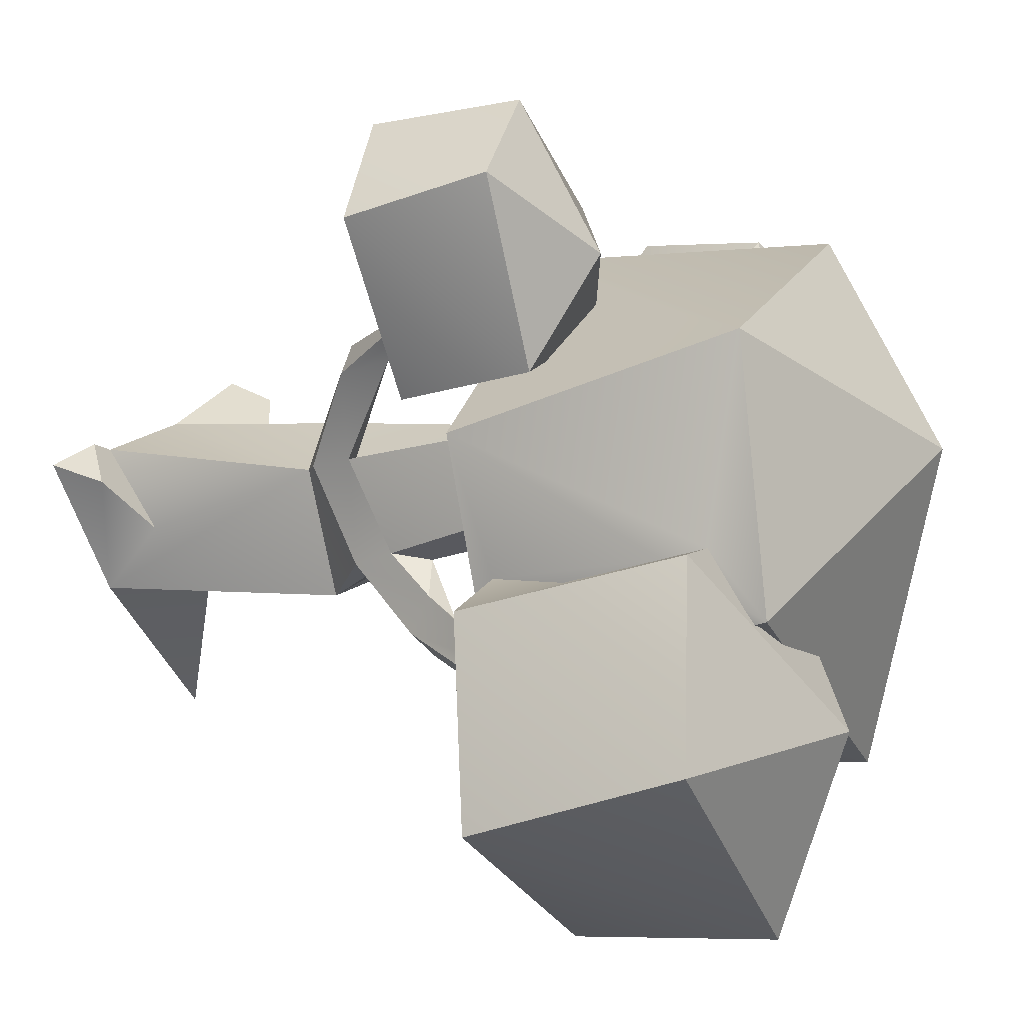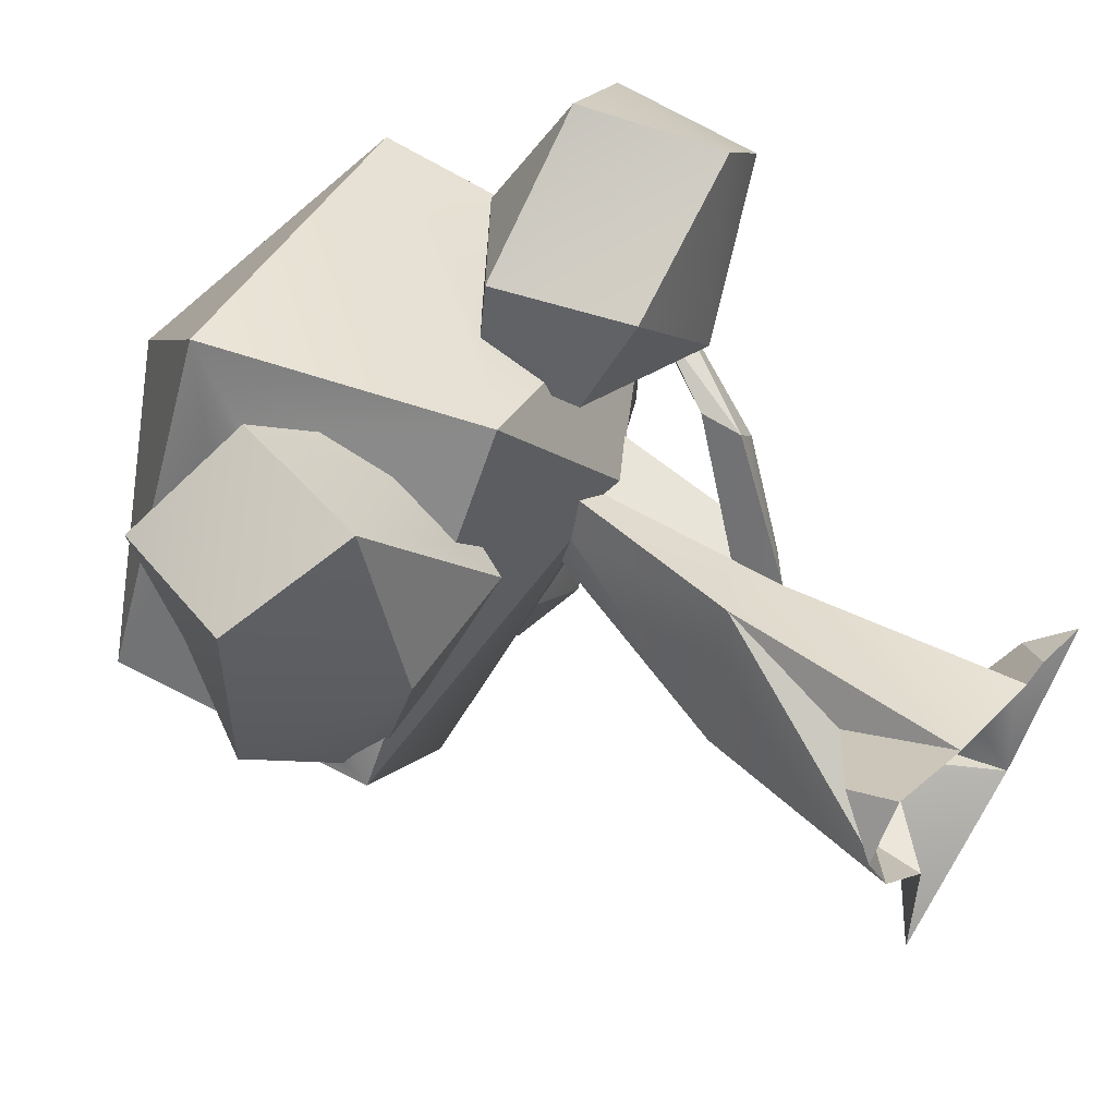
<metadata>
{"format":"obj","ext":"obj","renderer":"f3d","projection":"perspective","resolution":1024,"background":"white","views":[{"elev":3.3,"azim":122.9,"up":"+Z"},{"elev":54.2,"azim":-51.2,"up":"+Z"}]}
</metadata>
<code>
g Tree_Common_05
v -3.683 10.66 1.707
v -3.542 9.919 2.536
v -3.255 10.69 2.68
v -7.822 15.62 -0.1663
v -9.644 12.27 5.009
v -9.6 12.32 0.3364
v 2.55 15.17 5.766
v -0.32 12.93 6.991
v -0.2539 13.18 5.065
v 0.7831 13.98 4.643
v -8.659 15.88 4.423
v -5.942 14.8 6.341
v -9.644 12.27 5.009
v 3.938 20.19 -2.307
v 3.681 19.91 -2.467
v 3.967 19.91 -2.386
v -7.347 11.46 -1.8
v -9.6 12.32 0.3364
v -6.517 9.961 1.64
v -7.173 11.25 -1.419
v -6.667 10.78 -0.9152
v -6.565 10.75 -1.066
v -7.822 15.62 -0.1663
v -8.659 15.88 4.423
v -9.644 12.27 5.009
v 4.379 14.4 3.063
v 6.76 10.99 6.511
v 5.785 14.17 7.473
v -6.517 9.961 1.64
v -9.644 12.27 5.009
v -6.645 11.08 6.361
v 6.76 10.99 6.511
v 4.611 10.27 8.774
v 5.785 14.17 7.473
v 3.938 20.19 -2.307
v 3.75 19.39 4.024
v -2.771 21.3 1.26
v -5.942 14.8 6.341
v -8.659 15.88 4.423
v -5.924 15.99 3.161
v -5.525 15.6 4.066
v -5.283 15.46 4.359
v -3.386 12.18 -6.853
v -0.1916 10.63 -0.7241
v 0.05302 12.56 -5.194
v 0.1192 12.79 -5.688
v 0.03744 10.74 -0.8086
v 0.3694 10.82 -0.7625
v 1.795 12.6 -3.974
v 1.051 11.2 -1.175
v 1.825 11.24 -0.6729
v 4.362 13.32 -3.801
v 1.414 10.62 0.4988
v 1.49 11.2 -0.8334
v 1.307 10.68 0.2899
v 4.539 17.9 -1.01
v 5.797 13.11 1.706
v 4.223 18.89 -0.7412
v 3.75 19.39 4.024
v 3.938 20.19 -2.307
v 4.067 19.7 -2.029
v 3.75 19.39 4.024
v -4.88 17.3 6.209
v -2.771 21.3 1.26
v 5.711 19.21 -0.774
v 7.48 14.44 -2.091
v 4.794 15.57 -1.608
v 4.539 17.9 -1.01
v 4.223 18.89 -0.7412
v 6.76 10.99 6.511
v 4.591 11.02 2.415
v 3.174 9.497 4.353
v 8.245 15.17 -6.83
v 2.163 12.32 -6.356
v 7.48 14.44 -2.091
v -6.645 11.08 6.361
v -4.004 12.47 4.454
v -3.95 10.83 3.469
v -3.542 9.919 2.536
v -3.255 10.69 2.68
v 8.245 15.17 -6.83
v 2.146 14.28 -10.19
v 2.163 12.32 -6.356
v 2.146 14.28 -10.19
v -0.67 13.15 -5.793
v 0.1192 12.79 -5.688
v 2.163 12.32 -6.356
v 0.05302 12.56 -5.194
v -4.004 12.47 4.454
v -6.645 11.08 6.361
v -5.942 14.8 6.341
v -4.37 14.2 4.999
v 3.256 13.42 9.29
v 4.611 10.27 8.774
v -0.32 12.93 6.991
v 4.591 11.02 2.415
v 4.379 14.4 3.063
v 3.223 12.41 2.997
v 2.446 12.05 3.125
v 3.293 14.14 3.286
v -0.3742 19.56 -4.677
v -0.7649 19.37 -4.902
v 1.673 21.09 -4.883
v 0.8481 19.93 -3.358
v -3.501 19.1 -6.396
v -3.386 12.18 -6.853
v -1.285 14.48 -5.549
v -2.069 17.31 -5.759
v -2.084 18.15 -5.704
v -0.7649 19.37 -4.902
v -0.3742 19.56 -4.677
v -2.771 21.3 1.26
v -3.501 19.1 -6.396
v -0.3742 19.56 -4.677
v 0.8481 19.93 -3.358
v 3.938 20.19 -2.307
v 2.844 20.03 -2.908
v -5.353 10.67 -0.4671
v -6.565 10.75 -1.066
v -6.517 9.961 1.64
v -3.542 9.919 2.536
v -4.37 14.2 4.999
v -5.942 14.8 6.341
v -5.283 15.46 4.359
v -3.386 12.18 -6.853
v -0.7568 10.27 0.5699
v -0.6804 10.55 -0.4915
v -0.1916 10.63 -0.7241
v -0.7316 10.24 0.655
v -7.355 10.76 -2.026
v 2.163 12.32 -6.356
v 0.05302 12.56 -5.194
v 1.795 12.6 -3.974
v 5.785 14.17 7.473
v 3.256 13.42 9.29
v 2.55 15.17 5.766
v 4.591 11.02 2.415
v 6.76 10.99 6.511
v 4.379 14.4 3.063
v 5.785 14.17 7.473
v 2.55 15.17 5.766
v 4.379 14.4 3.063
v -2.771 21.3 1.26
v -8.288 17.61 -2.406
v -3.501 19.1 -6.396
v 2.55 15.17 5.766
v 0.7831 13.98 4.643
v 3.293 14.14 3.286
v 4.379 14.4 3.063
v 3.75 19.39 4.024
v -2.472 10.86 5.853
v -4.88 17.3 6.209
v -6.517 9.961 1.64
v -9.6 12.32 0.3364
v -9.644 12.27 5.009
v -5.353 10.67 -0.4671
v -3.542 9.919 2.536
v -3.683 10.66 1.707
v 2.844 20.03 -2.908
v 0.8481 19.93 -3.358
v 1.673 21.09 -4.883
v 3.967 19.91 -2.386
v 5.711 19.21 -0.774
v 3.681 19.91 -2.467
v 4.067 19.7 -2.029
v 4.223 18.89 -0.7412
v 1.898 19.47 -9.692
v -2.084 18.15 -5.704
v -2.069 17.31 -5.759
v 2.146 14.28 -10.19
v 5.785 14.17 7.473
v 4.611 10.27 8.774
v 3.256 13.42 9.29
v 7.318 20.09 -5.27
v 1.673 21.09 -4.883
v 1.898 19.47 -9.692
v -4.88 17.3 6.209
v -5.525 15.6 4.066
v -5.924 15.99 3.161
v -8.288 17.61 -2.406
v -6.869 15.75 0.6754
v -7.294 15.41 -0.5072
v -7.343 13.89 -1.08
v -7.347 11.46 -1.8
v -7.355 10.76 -2.026
v -7.173 11.25 -1.419
v -3.501 19.1 -6.396
v -8.288 17.61 -2.406
v -3.386 12.18 -6.853
v -3.542 9.919 2.536
v -6.517 9.961 1.64
v -6.645 11.08 6.361
v -0.08475 11.32 4.329
v -0.03588 10.59 4.448
v 4.591 11.02 2.415
v 2.446 12.05 3.125
v 7.318 20.09 -5.27
v 5.711 19.21 -0.774
v 1.673 21.09 -4.883
v 1.898 19.47 -9.692
v 2.146 14.28 -10.19
v 8.245 15.17 -6.83
v 4.611 10.27 8.774
v 3.174 9.497 4.353
v 0.698 9.63 7.164
v 4.794 15.57 -1.608
v 7.48 14.44 -2.091
v 5.067 13.87 -1.579
v 3.174 9.497 4.353
v -0.03588 10.59 4.448
v 0.698 9.63 7.164
v 6.76 10.99 6.511
v 3.174 9.497 4.353
v 4.611 10.27 8.774
v -7.355 10.76 -2.026
v -7.173 11.25 -1.419
v -6.667 10.78 -0.9152
v 3.256 13.42 9.29
v -0.32 12.93 6.991
v 2.55 15.17 5.766
v 3.967 19.91 -2.386
v 4.067 19.7 -2.029
v 3.938 20.19 -2.307
v -3.386 12.18 -6.853
v 0.1192 12.79 -5.688
v -0.67 13.15 -5.793
v -1.285 14.48 -5.549
v 7.318 20.09 -5.27
v 7.48 14.44 -2.091
v 5.711 19.21 -0.774
v -5.924 15.99 3.161
v -8.659 15.88 4.423
v -7.822 15.62 -0.1663
v -6.869 15.75 0.6754
v -4.88 17.3 6.209
v -2.472 10.86 5.853
v -4.37 14.2 4.999
v -5.283 15.46 4.359
v -5.525 15.6 4.066
v -4.004 12.47 4.454
v -3.95 10.83 3.469
v 2.163 12.32 -6.356
v 1.795 12.6 -3.974
v 2.026 12.53 -4.809
v 2.121 12.52 -4.996
v 2.713 12.73 -4.674
v 4.362 13.32 -3.801
v 7.48 14.44 -2.091
v 2.804 12.77 -4.623
v 4.788 13.5 -3.387
v 5.067 13.87 -1.579
v 2.71 12.85 -3.966
v 2.674 12.83 -3.972
v 2.075 12.59 -4.511
v 2.367 12.71 -4.25
v 2.721 12.8 -4.278
v -0.7649 19.37 -4.902
v -2.084 18.15 -5.704
v 1.898 19.47 -9.692
v 1.673 21.09 -4.883
v 5.797 13.11 1.706
v 1.828 10.7 1.38
v 1.854 10.76 1.446
v 2.446 12.05 3.125
v 3.223 12.41 2.997
v 0.8638 10.12 1.301
v -0.08475 11.32 4.329
v -2.472 10.86 5.853
v -0.1128 11.5 4.67
v -7.822 15.62 -0.1663
v -7.343 13.89 -1.08
v -7.294 15.41 -0.5072
v 4.362 13.32 -3.801
v 1.414 10.62 0.4988
v 1.828 10.7 1.38
v 5.797 13.11 1.706
v 4.788 13.5 -3.387
v -7.355 10.76 -2.026
v -6.667 10.78 -0.9152
v -6.565 10.75 -1.066
v -0.7316 10.24 0.655
v -5.353 10.67 -0.4671
v -3.683 10.66 1.707
v -3.255 10.69 2.68
v -2.472 10.86 5.853
v -0.3934 10.29 1.716
v 0.8638 10.12 1.301
v 0.3387 10.18 1.293
v -3.95 10.83 3.469
v -0.32 12.93 6.991
v 4.611 10.27 8.774
v 0.698 9.63 7.164
v -2.069 17.31 -5.759
v -1.285 14.48 -5.549
v -0.67 13.15 -5.793
v 2.146 14.28 -10.19
v 5.797 13.11 1.706
v 4.539 17.9 -1.01
v 5.067 13.87 -1.579
v 4.788 13.5 -3.387
v 4.794 15.57 -1.608
v -2.771 21.3 1.26
v -4.88 17.3 6.209
v -8.288 17.61 -2.406
v 7.318 20.09 -5.27
v 1.898 19.47 -9.692
v 8.245 15.17 -6.83
v -9.6 12.32 0.3364
v -7.347 11.46 -1.8
v -7.343 13.89 -1.08
v -7.822 15.62 -0.1663
v 3.938 20.19 -2.307
v 2.844 20.03 -2.908
v 3.681 19.91 -2.467
v -5.942 14.8 6.341
v -6.645 11.08 6.361
v -9.644 12.27 5.009
v -0.03588 10.59 4.448
v 3.174 9.497 4.353
v 2.981 9.639 4.286
v 2.628 9.786 4.271
v 2.486 9.906 4.208
v 2.612 10.04 4.034
v 3.018 10.2 3.74
v 3.268 9.785 4.048
v 4.591 11.02 2.415
v 3.177 10.04 3.841
v -6.869 15.75 0.6754
v -7.822 15.62 -0.1663
v -7.294 15.41 -0.5072
v 5.797 13.11 1.706
v 3.223 12.41 2.997
v 3.293 14.14 3.286
v 3.75 19.39 4.024
v 0.7831 13.98 4.643
v -0.2539 13.18 5.065
v -2.472 10.86 5.853
v -0.1128 11.5 4.67
v -0.32 12.93 6.991
v -0.03588 10.59 4.448
v -0.1128 11.5 4.67
v -0.2539 13.18 5.065
v -0.08475 11.32 4.329
v -3.386 12.18 -6.853
v -8.288 17.61 -2.406
v -7.355 10.76 -2.026
v -0.03588 10.59 4.448
v -0.32 12.93 6.991
v 0.698 9.63 7.164
v 8.245 15.17 -6.83
v 7.48 14.44 -2.091
v 7.318 20.09 -5.27
v -1.095 2.575 0.7101
v -0.4399 0 1.603
v -2.869 5.73e-16 2.679
v -3.069 1.176 2.227
v 2.82 1.146e-15 1.148
v 2.214 5.73e-16 0.9885
v 2.313 1.617 -1.009
v 3.55 0.8942 0.2211
v -1.095 2.575 0.7101
v -3.069 1.176 2.227
v -3.763 5.73e-16 1.35
v -2.8 5.73e-16 -0.8021
v 0.4357 6.026 -2.68
v 0.9342 8.509 -1.667
v 1.027 8.926 -1.645
v 2.71 12.85 -3.966
v 1.74 9.814 -2.414
v 1.953 10.75 -2.925
v 2.674 12.83 -3.972
v 0.4648 1.885 -2.494
v -1.17 5.73e-16 -5.958
v 2.268 5.73e-16 -2.634
v 1.915 6.435 0.6898
v 2.637 7.847 3.005
v 1.969 7.568 0.8906
v -1.17 5.73e-16 -2.593
v -1.819 5.43 -1.691
v -2.8 5.73e-16 -0.8021
v 1.854 10.76 1.446
v 1.969 7.568 0.8906
v 0.8638 10.12 1.301
v 0.3387 10.18 1.293
v 1.014 7.058 0.7682
v 2.268 5.73e-16 -2.634
v 2.313 1.617 -1.009
v 1.283 5.818 0.5597
v 1.74 9.814 -2.414
v 1.631 7.534 -1.743
v 1.69 8.655 -1.419
v -1.095 2.575 0.7101
v -0.7115 5.937 1.704
v -0.4399 0 1.603
v -1.819 5.43 -1.691
v -0.6804 10.55 -0.4915
v -0.7568 10.27 0.5699
v -0.7115 5.937 1.704
v -1.095 2.575 0.7101
v -2.8 5.73e-16 -0.8021
v 0.03744 10.74 -0.8086
v 0.4357 6.026 -2.68
v 0.9342 8.509 -1.667
v 0.3694 10.82 -0.7625
v 0.4357 6.026 -2.68
v 1.069 7.957 -1.883
v 1.161 7.578 -2.031
v 2.872 9.418 3.302
v 3.177 10.04 3.841
v 3.018 10.2 3.74
v -0.7316 10.24 0.655
v -0.3934 10.29 1.716
v -0.7115 5.937 1.704
v -1.819 5.43 -1.691
v -0.7568 10.27 0.5699
v 1.283 5.818 0.5597
v 1.014 7.058 0.7682
v 2.045 7.735 3.685
v 1.283 5.818 0.5597
v 2.214 5.73e-16 0.9885
v -0.4399 0 1.603
v 2.872 9.418 3.302
v 1.941 8.754 3.759
v 1.014 7.058 0.7682
v 1.653 9.23 -3.383
v 1.74 9.814 -2.414
v 2.71 12.85 -3.966
v 2.721 12.8 -4.278
v 1.953 10.75 -2.925
v 1.74 9.814 -2.414
v 1.104 9.482 -1.581
v 2.045 7.735 3.685
v 2.981 9.639 4.286
v 3.268 9.785 4.048
v 2.637 7.847 3.005
v 2.637 7.847 3.005
v 1.283 5.818 0.5597
v 2.045 7.735 3.685
v -1.819 5.43 -1.691
v -0.7115 5.937 1.704
v -2.8 5.73e-16 -0.8021
v -3.763 5.73e-16 1.35
v -3.069 1.176 2.227
v -2.869 5.73e-16 2.679
v 1.014 7.058 0.7682
v 1.941 8.754 3.759
v 2.045 7.735 3.685
v 1.281 9.675 -3.936
v 1.104 9.482 -1.581
v 1.161 7.578 -2.031
v 1.281 9.675 -3.936
v 1.161 7.578 -2.031
v 1.631 7.534 -1.743
v 1.969 7.568 0.8906
v 2.637 7.847 3.005
v 2.872 9.418 3.302
v 2.637 7.847 3.005
v 3.268 9.785 4.048
v 3.177 10.04 3.841
v 2.872 9.418 3.302
v 1.161 7.578 -2.031
v 0.4357 6.026 -2.68
v 1.631 7.534 -1.743
v 2.367 12.71 -4.25
v 2.674 12.83 -3.972
v 1.953 10.75 -2.925
v -1.819 5.43 -1.691
v 0.4648 1.885 -2.494
v 2.268 5.73e-16 -2.634
v 1.014 7.058 0.7682
v 1.283 5.818 0.5597
v -0.7115 5.937 1.704
v -0.3934 10.29 1.716
v 0.3387 10.18 1.293
v 1.104 9.482 -1.581
v 1.69 8.655 -1.419
v 1.825 11.24 -0.6729
v 1.051 11.2 -1.175
v 1.653 9.23 -3.383
v 1.631 7.534 -1.743
v 1.74 9.814 -2.414
v 1.281 9.675 -3.936
v 1.653 9.23 -3.383
v 2.804 12.77 -4.623
v 2.713 12.73 -4.674
v 2.872 9.418 3.302
v 1.014 7.058 0.7682
v 1.969 7.568 0.8906
v 0.4357 6.026 -2.68
v 2.268 5.73e-16 -2.634
v 1.283 5.818 0.5597
v 2.628 9.786 4.271
v 2.981 9.639 4.286
v 2.045 7.735 3.685
v 0.3694 10.82 -0.7625
v 0.9342 8.509 -1.667
v 1.027 8.926 -1.645
v 1.104 9.482 -1.581
v 1.051 11.2 -1.175
v 1.069 7.957 -1.883
v 1.161 7.578 -2.031
v 2.313 1.617 -1.009
v 2.214 5.73e-16 0.9885
v 1.283 5.818 0.5597
v 1.281 9.675 -3.936
v 1.631 7.534 -1.743
v 1.653 9.23 -3.383
v 2.713 12.73 -4.674
v 2.121 12.52 -4.996
v 1.281 9.675 -3.936
v 2.026 12.53 -4.809
v 2.075 12.59 -4.511
v 1.216 10.5 -3.638
v 3.55 0.8942 0.2211
v 4.381 1.719e-15 0.656
v 2.82 1.146e-15 1.148
v 1.74 9.814 -2.414
v 1.69 8.655 -1.419
v 1.104 9.482 -1.581
v 1.825 11.24 -0.6729
v 1.969 7.568 0.8906
v 1.854 10.76 1.446
v 1.281 9.675 -3.936
v 1.216 10.5 -3.638
v 1.104 9.482 -1.581
v 1.69 8.655 -1.419
v 1.969 7.568 0.8906
v 1.825 11.24 -0.6729
v 1.953 10.75 -2.925
v 1.104 9.482 -1.581
v 1.216 10.5 -3.638
v 2.804 12.77 -4.623
v 1.653 9.23 -3.383
v 2.721 12.8 -4.278
v -0.7115 5.937 1.704
v 1.283 5.818 0.5597
v -0.4399 0 1.603
v 1.631 7.534 -1.743
v 1.969 7.568 0.8906
v 1.69 8.655 -1.419
v 1.631 7.534 -1.743
v 1.283 5.818 0.5597
v 1.915 6.435 0.6898
v 3.018 10.2 3.74
v 2.612 10.04 4.034
v 1.941 8.754 3.759
v 2.872 9.418 3.302
v 0.4357 6.026 -2.68
v 1.283 5.818 0.5597
v 1.631 7.534 -1.743
v -0.6804 10.55 -0.4915
v -1.819 5.43 -1.691
v 0.4357 6.026 -2.68
v -0.1916 10.63 -0.7241
v 0.03744 10.74 -0.8086
v 2.367 12.71 -4.25
v 1.953 10.75 -2.925
v 1.216 10.5 -3.638
v 2.075 12.59 -4.511
v 2.628 9.786 4.271
v 2.045 7.735 3.685
v 1.941 8.754 3.759
v 2.486 9.906 4.208
v 1.027 8.926 -1.645
v 0.4357 6.026 -2.68
v 1.069 7.957 -1.883
v 1.631 7.534 -1.743
v 1.915 6.435 0.6898
v 1.969 7.568 0.8906
v 2.026 12.53 -4.809
v 1.216 10.5 -3.638
v 1.281 9.675 -3.936
v 2.121 12.52 -4.996
v -1.819 5.43 -1.691
v -1.17 5.73e-16 -2.593
v 0.4648 1.885 -2.494
v 1.941 8.754 3.759
v 2.612 10.04 4.034
v 2.486 9.906 4.208
v -1.17 5.73e-16 -5.958
v 0.4648 1.885 -2.494
v -1.17 5.73e-16 -2.593
v 2.637 7.847 3.005
v 1.915 6.435 0.6898
v 1.283 5.818 0.5597
v 0.4357 6.026 -2.68
v -1.819 5.43 -1.691
v 2.268 5.73e-16 -2.634
v 2.268 5.73e-16 -2.634
v 4.381 1.719e-15 0.656
v 3.55 0.8942 0.2211
v 2.313 1.617 -1.009
g Tree_Common_05_0
f 3 2 1
f 6 5 4
f 9 8 7
f 7 10 9
f 13 12 11
f 16 15 14
f 19 18 17
f 17 20 19
f 20 21 19
f 21 22 19
f 25 24 23
f 28 27 26
f 31 30 29
f 34 33 32
f 37 36 35
f 40 39 38
f 38 41 40
f 38 42 41
f 45 44 43
f 43 46 45
f 45 47 44
f 48 47 45
f 45 49 48
f 49 50 48
f 49 51 50
f 49 52 51
f 51 52 53
f 54 51 53
f 53 55 54
f 58 57 56
f 59 57 58
f 58 60 59
f 58 61 60
f 64 63 62
f 67 66 65
f 65 68 67
f 65 69 68
f 72 71 70
f 75 74 73
f 78 77 76
f 76 79 78
f 79 80 78
f 83 82 81
f 86 85 84
f 86 84 87
f 87 88 86
f 91 90 89
f 89 92 91
f 95 94 93
f 98 97 96
f 96 99 98
f 98 100 97
f 103 102 101
f 101 104 103
f 107 106 105
f 105 108 107
f 105 109 108
f 105 110 109
f 105 111 110
f 114 113 112
f 112 115 114
f 112 116 115
f 116 117 115
f 120 119 118
f 118 121 120
f 124 123 122
f 127 126 125
f 125 128 127
f 125 126 129
f 129 130 125
f 133 132 131
f 136 135 134
f 139 138 137
f 142 141 140
f 145 144 143
f 148 147 146
f 146 149 148
f 152 151 150
f 155 154 153
f 158 157 156
f 161 160 159
f 159 162 161
f 162 163 161
f 159 164 162
f 162 165 163
f 165 166 163
f 169 168 167
f 167 170 169
f 173 172 171
f 176 175 174
f 179 178 177
f 177 180 179
f 180 181 179
f 180 182 181
f 180 183 182
f 180 184 183
f 180 185 184
f 186 184 185
f 189 188 187
f 192 191 190
f 195 194 193
f 193 196 195
f 199 198 197
f 202 201 200
f 205 204 203
f 208 207 206
f 211 210 209
f 214 213 212
f 217 216 215
f 220 219 218
f 223 222 221
f 226 225 224
f 224 227 226
f 230 229 228
f 233 232 231
f 231 234 233
f 237 236 235
f 235 238 237
f 235 239 238
f 236 237 240
f 240 241 236
f 244 243 242
f 242 245 244
f 242 246 245
f 242 247 246
f 242 248 247
f 247 249 246
f 248 250 247
f 248 251 250
f 252 247 243
f 243 253 252
f 243 254 253
f 243 244 254
f 254 255 253
f 252 256 247
f 256 249 247
f 259 258 257
f 257 260 259
f 263 262 261
f 261 264 263
f 261 265 264
f 266 263 264
f 266 264 267
f 268 266 267
f 267 269 268
f 272 271 270
f 275 274 273
f 273 276 275
f 273 277 276
f 280 279 278
f 278 281 280
f 281 282 280
f 281 283 282
f 281 284 283
f 281 285 284
f 281 286 285
f 286 287 285
f 286 288 287
f 289 284 285
f 292 291 290
f 295 294 293
f 293 296 295
f 299 298 297
f 297 300 299
f 298 299 301
f 304 303 302
f 307 306 305
f 310 309 308
f 308 311 310
f 314 313 312
f 317 316 315
f 320 319 318
f 318 321 320
f 318 322 321
f 318 323 322
f 318 324 323
f 319 320 325
f 325 326 319
f 324 318 326
f 325 327 326
f 327 324 326
f 330 329 328
f 333 332 331
f 331 334 333
f 335 333 334
f 336 335 334
f 336 334 337
f 337 338 336
f 341 340 339
f 339 342 341
f 341 343 340
f 346 345 344
f 349 348 347
f 352 351 350
g Tree_Common_05_1
f 355 354 353
f 353 356 355
f 359 358 357
f 357 360 359
f 363 362 361
f 361 364 363
f 367 366 365
f 370 369 368
f 368 371 370
f 374 373 372
f 377 376 375
f 380 379 378
f 383 382 381
f 382 383 384
f 384 385 382
f 388 387 386
f 391 390 389
f 394 393 392
f 397 396 395
f 400 399 398
f 403 402 401
f 401 404 403
f 406 405 403
f 407 405 406
f 410 409 408
f 413 412 411
f 411 414 413
f 411 415 414
f 418 417 416
f 421 420 419
f 424 423 422
f 427 426 425
f 425 428 427
f 431 430 429
f 434 433 432
f 432 435 434
f 438 437 436
f 441 440 439
f 444 443 442
f 447 446 445
f 450 449 448
f 453 452 451
f 456 455 454
f 459 458 457
f 457 460 459
f 463 462 461
f 466 465 464
f 469 468 467
f 472 471 470
f 470 473 472
f 470 474 473
f 477 476 475
f 475 478 477
f 481 480 479
f 484 483 482
f 482 485 484
f 488 487 486
f 491 490 489
f 494 493 492
f 497 496 495
f 495 498 497
f 495 499 498
f 500 497 498
f 500 496 497
f 498 501 500
f 504 503 502
f 507 506 505
f 510 509 508
f 513 512 511
f 516 515 514
f 519 518 517
f 522 521 520
f 525 524 523
f 528 527 526
f 531 530 529
f 534 533 532
f 537 536 535
f 540 539 538
f 543 542 541
f 546 545 544
f 544 547 546
f 550 549 548
f 553 552 551
f 551 554 553
f 554 555 553
f 558 557 556
f 556 559 558
f 562 561 560
f 560 563 562
f 566 565 564
f 569 568 567
f 572 571 570
f 570 573 572
f 576 575 574
f 579 578 577
f 582 581 580
f 585 584 583
f 588 587 586
f 591 590 589
f 589 592 591

</code>
